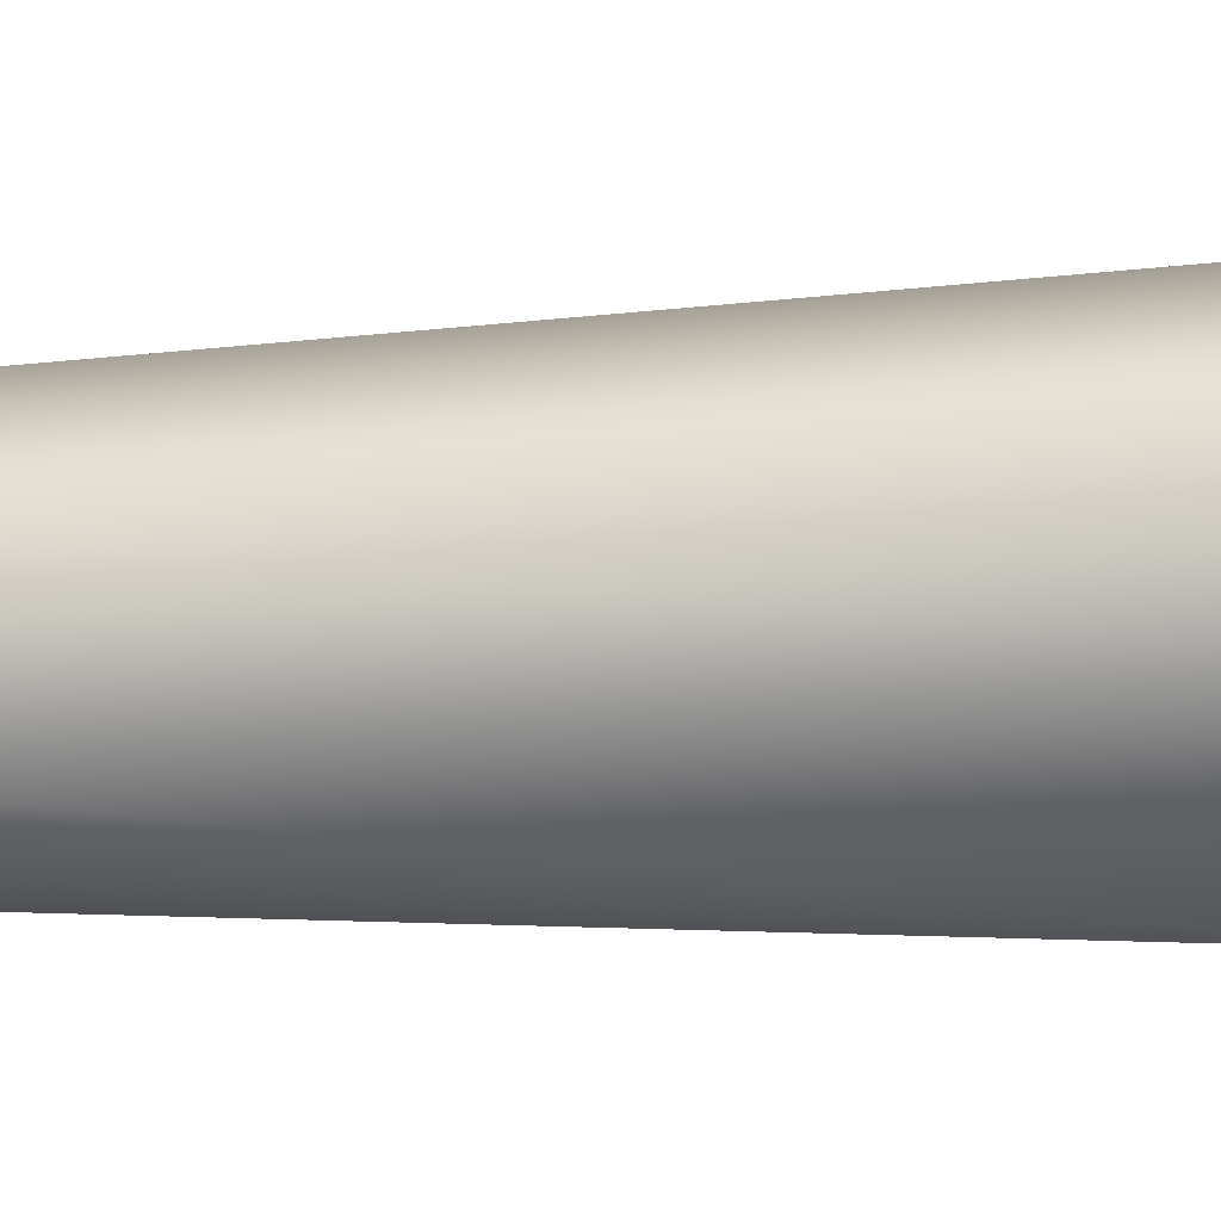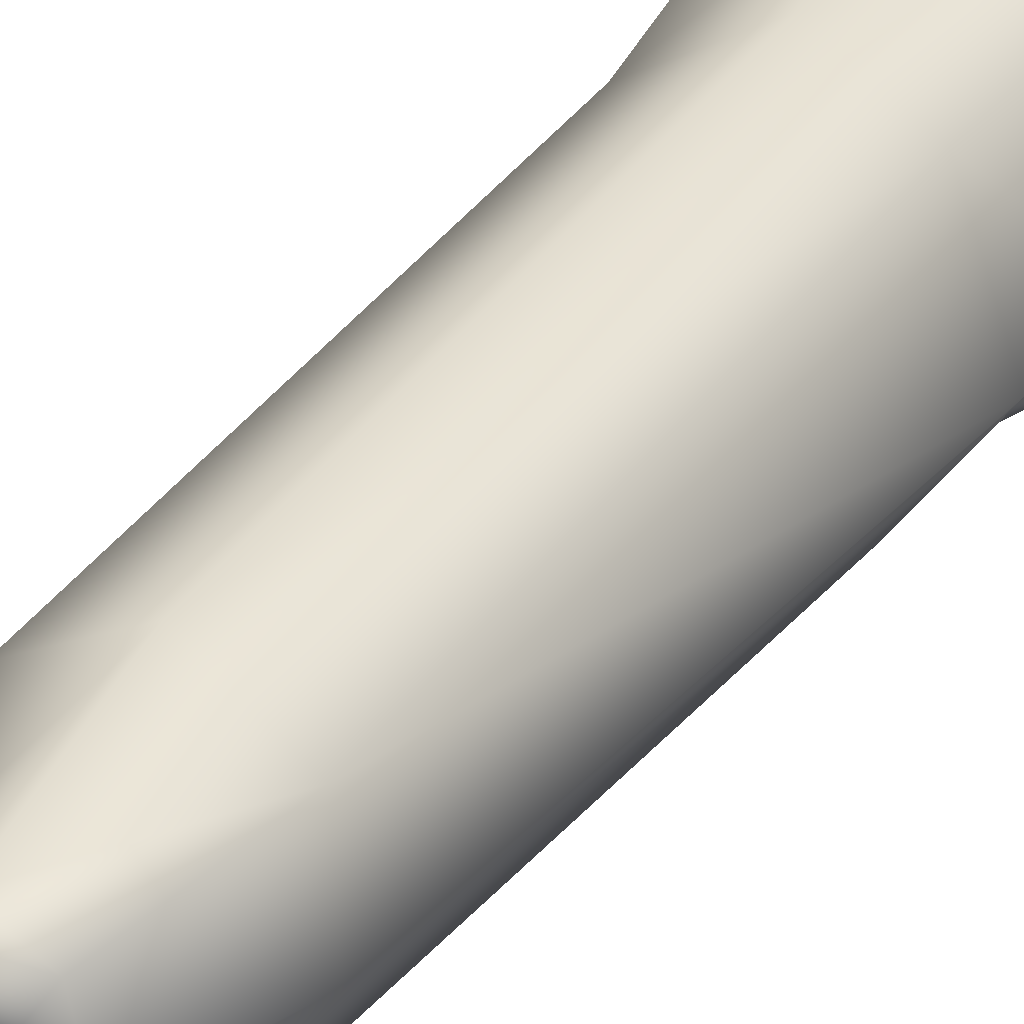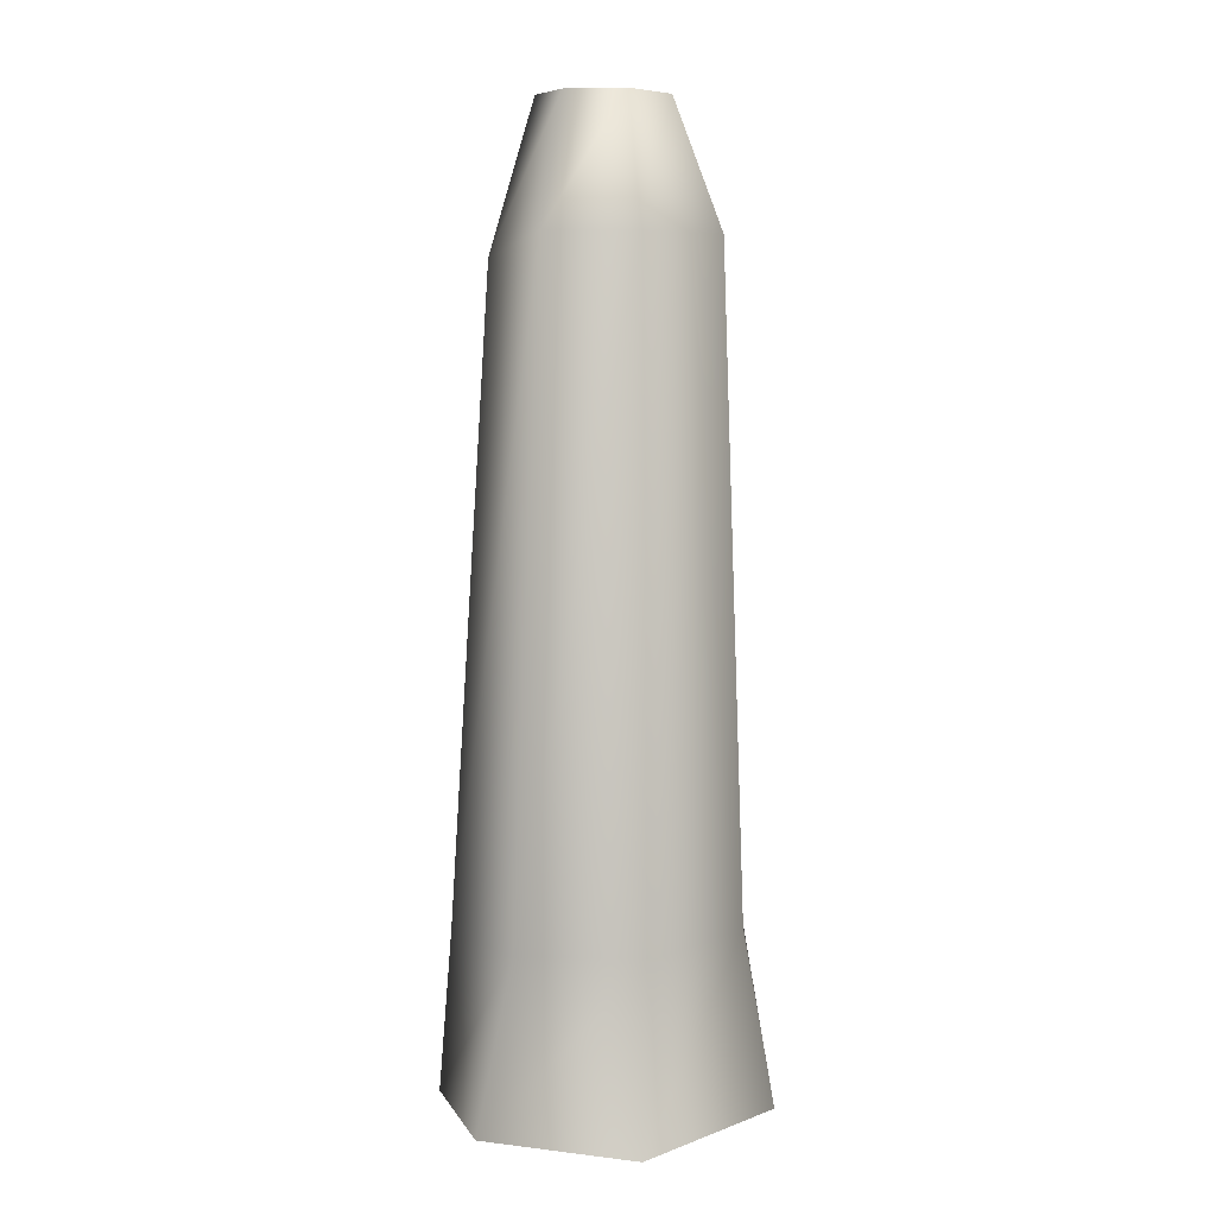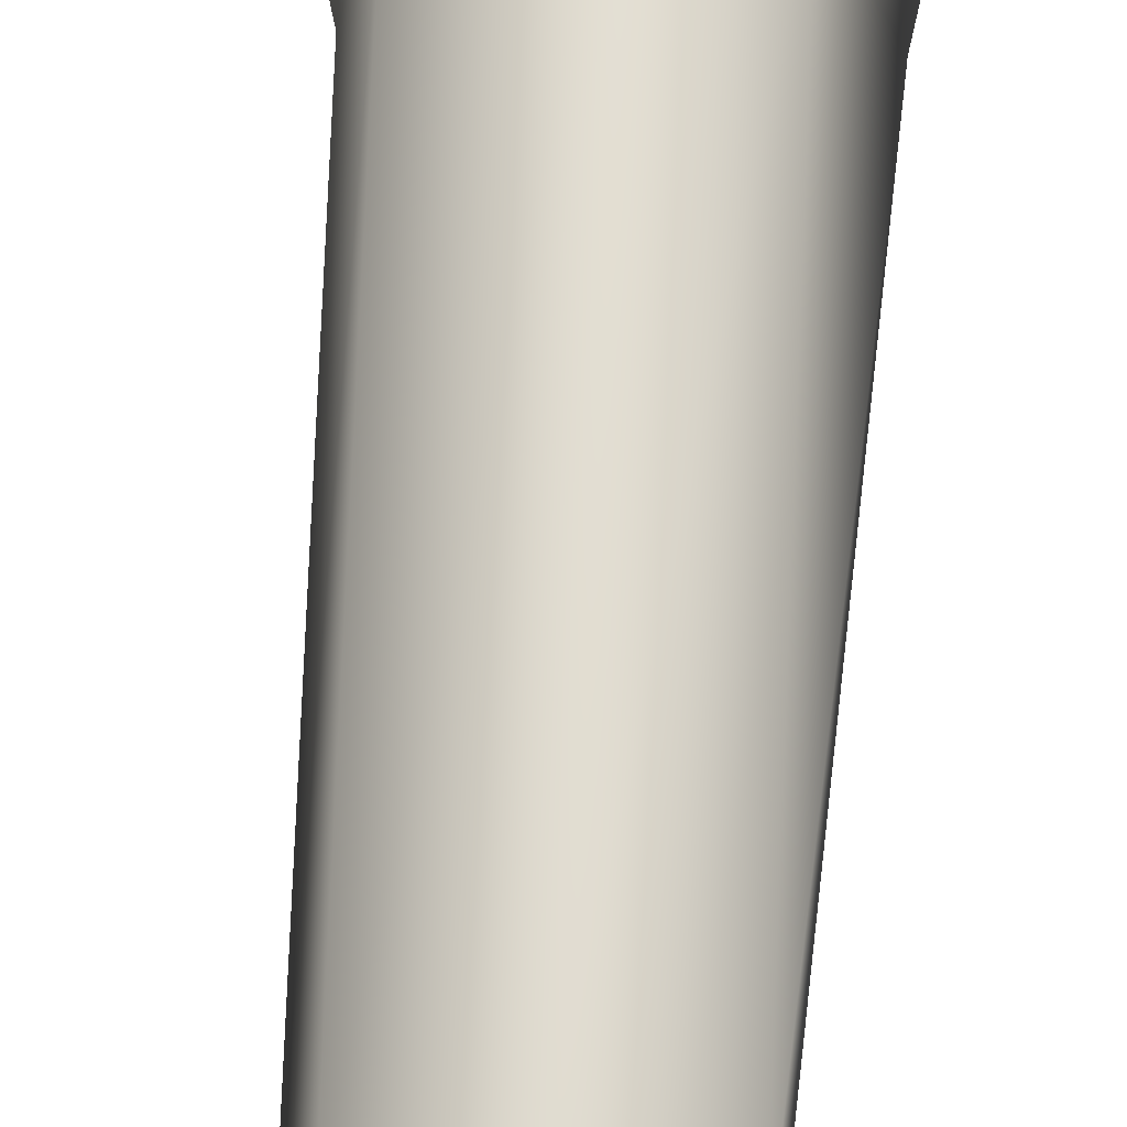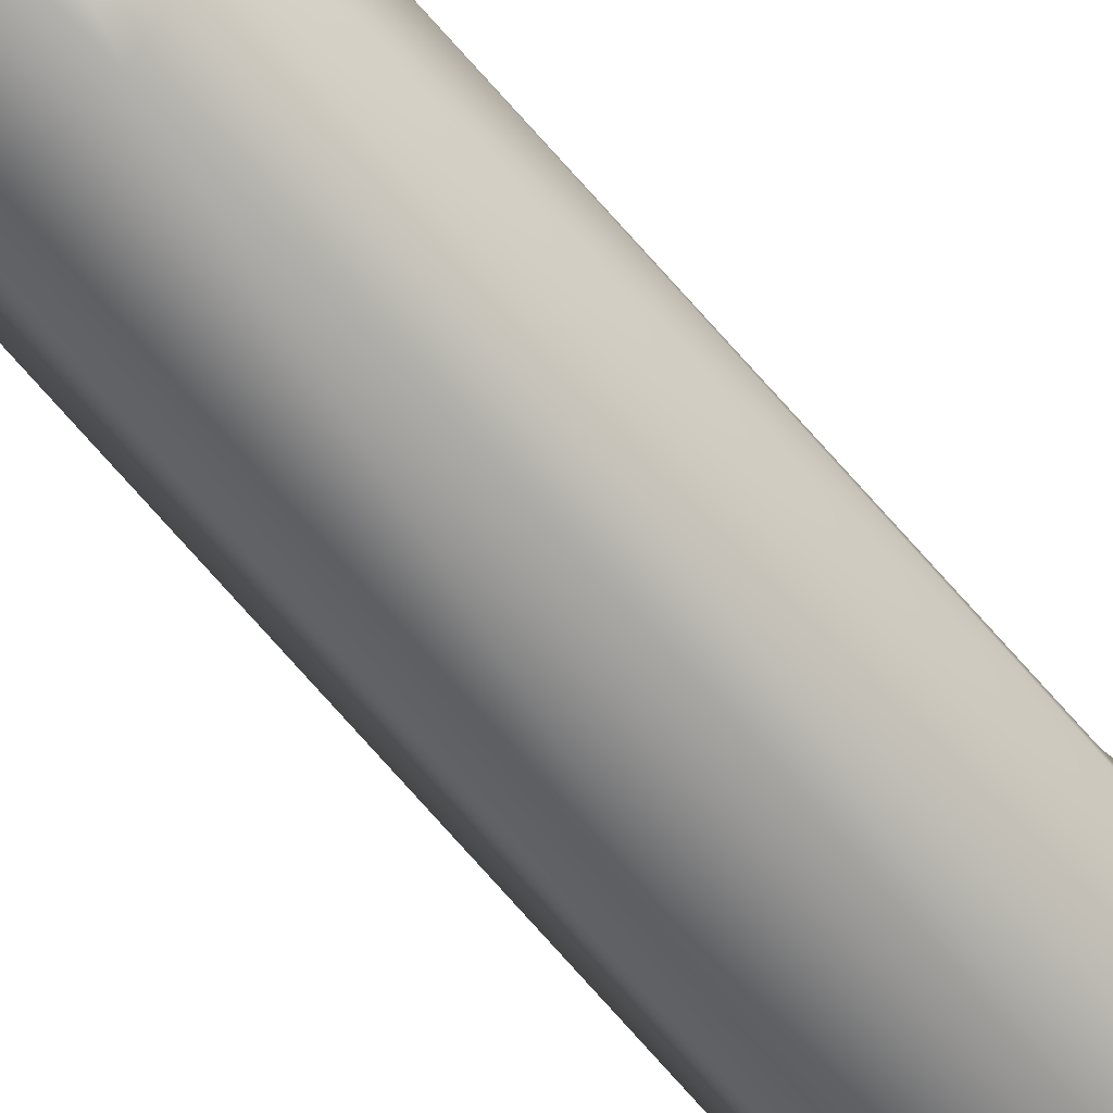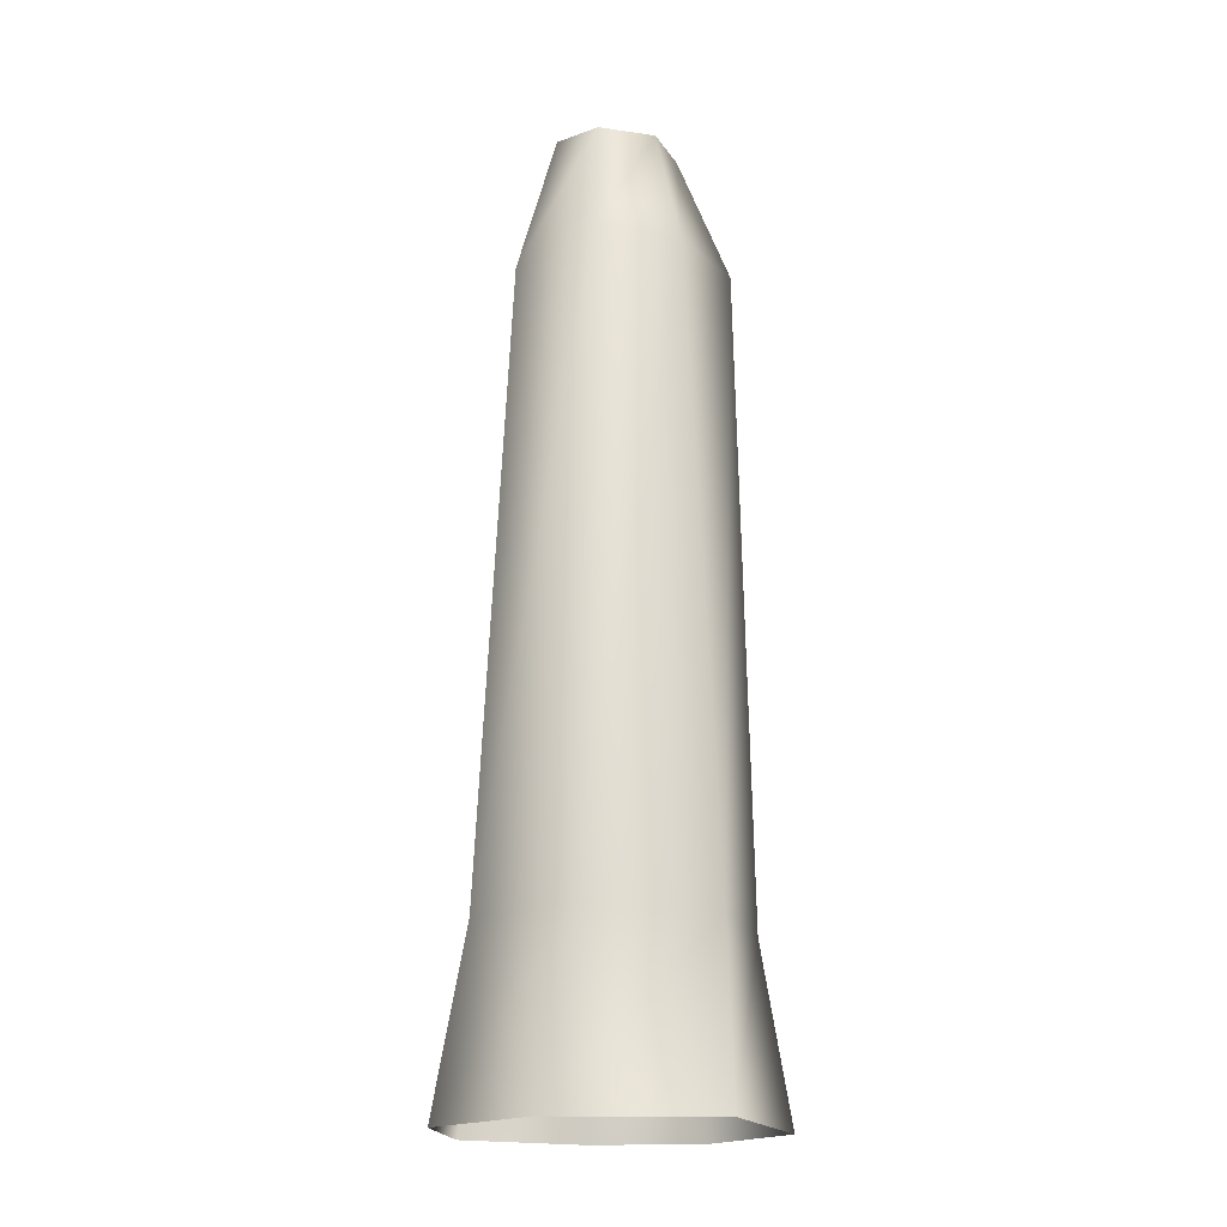
<metadata>
{"format":"obj","ext":"obj","renderer":"f3d","projection":"perspective","resolution":1024,"background":"white","views":[{"elev":58.0,"azim":87.4,"up":"+Y"},{"elev":27.8,"azim":27.0,"up":"+Y"},{"elev":5.6,"azim":57.9,"up":"+Z"},{"elev":60.6,"azim":3.1,"up":"+Y"},{"elev":-52.7,"azim":36.9,"up":"+Y"},{"elev":-17.7,"azim":35.4,"up":"+Z"}]}
</metadata>
<code>
o tdr_h_stag_b
v -45.94 55.22 -32
v -38.84 44.22 48
v -0.0693 80.32 -32
v -50.89 -15.78 48
v -73.01 -1.186 -32
v -17.12 -63.9 48
v -41.27 -57.72 -32
v 37.03 -63.9 48
v 25.38 -75.68 -32
v 72.42 -15.78 48
v 84.6 -30.45 -32
v 50.03 44.22 48
v 59 55.22 -32
v 9.955 70.93 48
v -30.31 32.16 338
v -20.97 -6.923 406.4
v -14.96 19.4 406.4
v 10.02 51.59 338
v 49.85 32.16 347
v 52.32 -11.48 347
v 31.9 -46.48 347
v -12.36 -46.48 338
v -40.27 -11.48 338
v 29.64 19.4 406.4
v 35.65 -6.923 406.4
v -4.135 -28.03 406.4
v 9.363 31.11 406.4
v 18.81 -28.03 406.4
f 5 4 1
f 4 23 2
f 2 1 4
f 1 2 3
f 4 5 6
f 7 6 5
f 6 7 8
f 9 8 7
f 8 9 10
f 11 10 9
f 10 11 12
f 13 12 11
f 12 13 14
f 3 14 13
f 14 3 2
f 2 15 14
f 15 2 23
f 23 16 15
f 17 15 16
f 15 17 18
f 27 18 17
f 18 27 19
f 18 14 15
f 14 18 12
f 19 12 18
f 12 19 10
f 20 10 19
f 10 20 8
f 21 8 20
f 8 21 6
f 22 6 21
f 6 22 4
f 23 4 22
f 24 19 27
f 19 24 20
f 25 20 24
f 20 25 21
f 28 21 25
f 21 28 22
f 26 22 28
f 22 26 23
f 16 23 26
f 17 24 27
f 26 24 17
f 25 24 26
f 28 25 26
f 16 26 17

</code>
